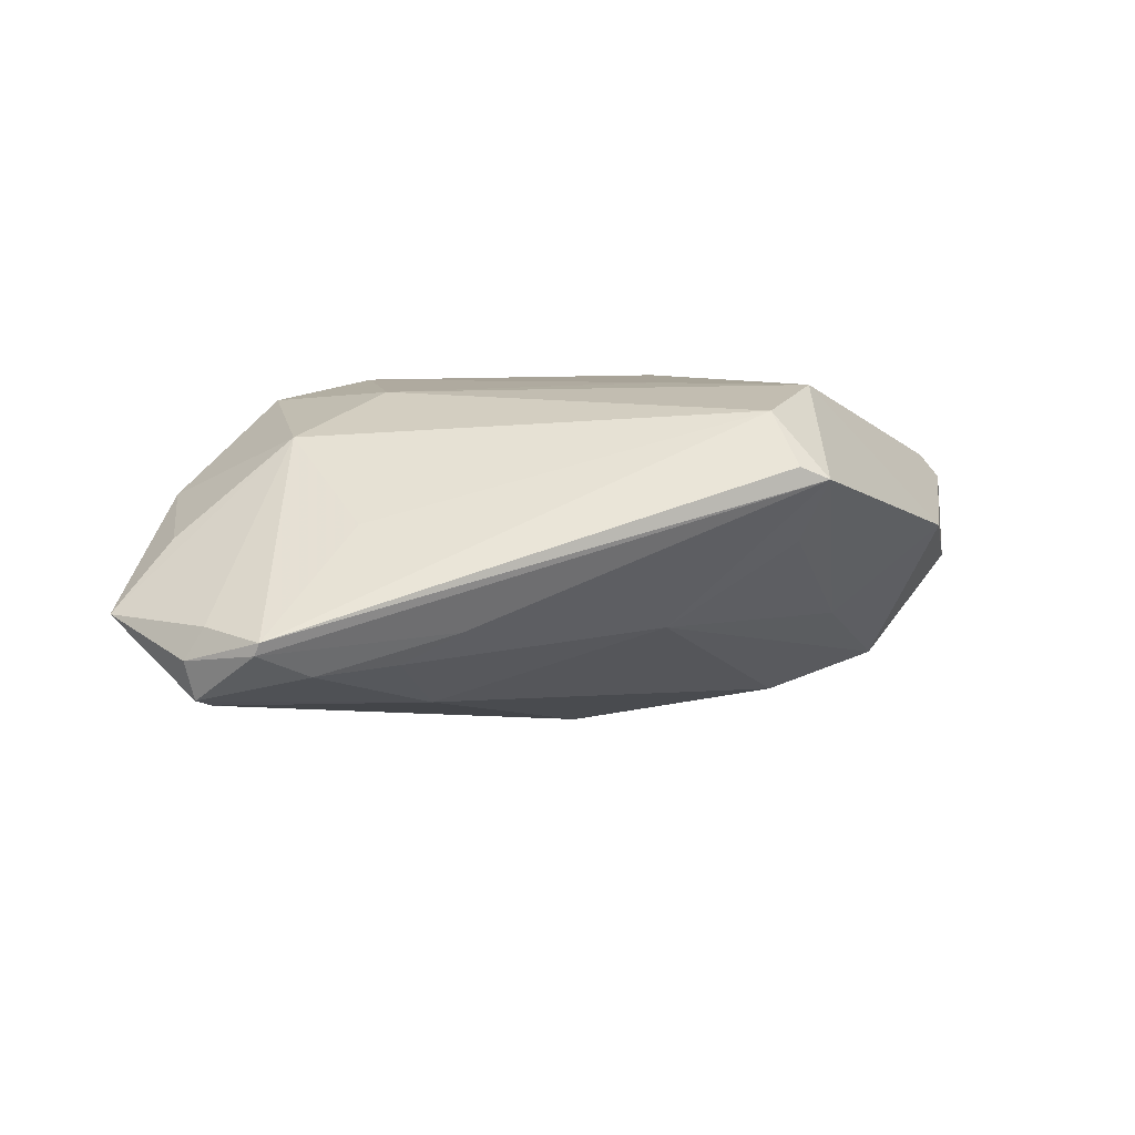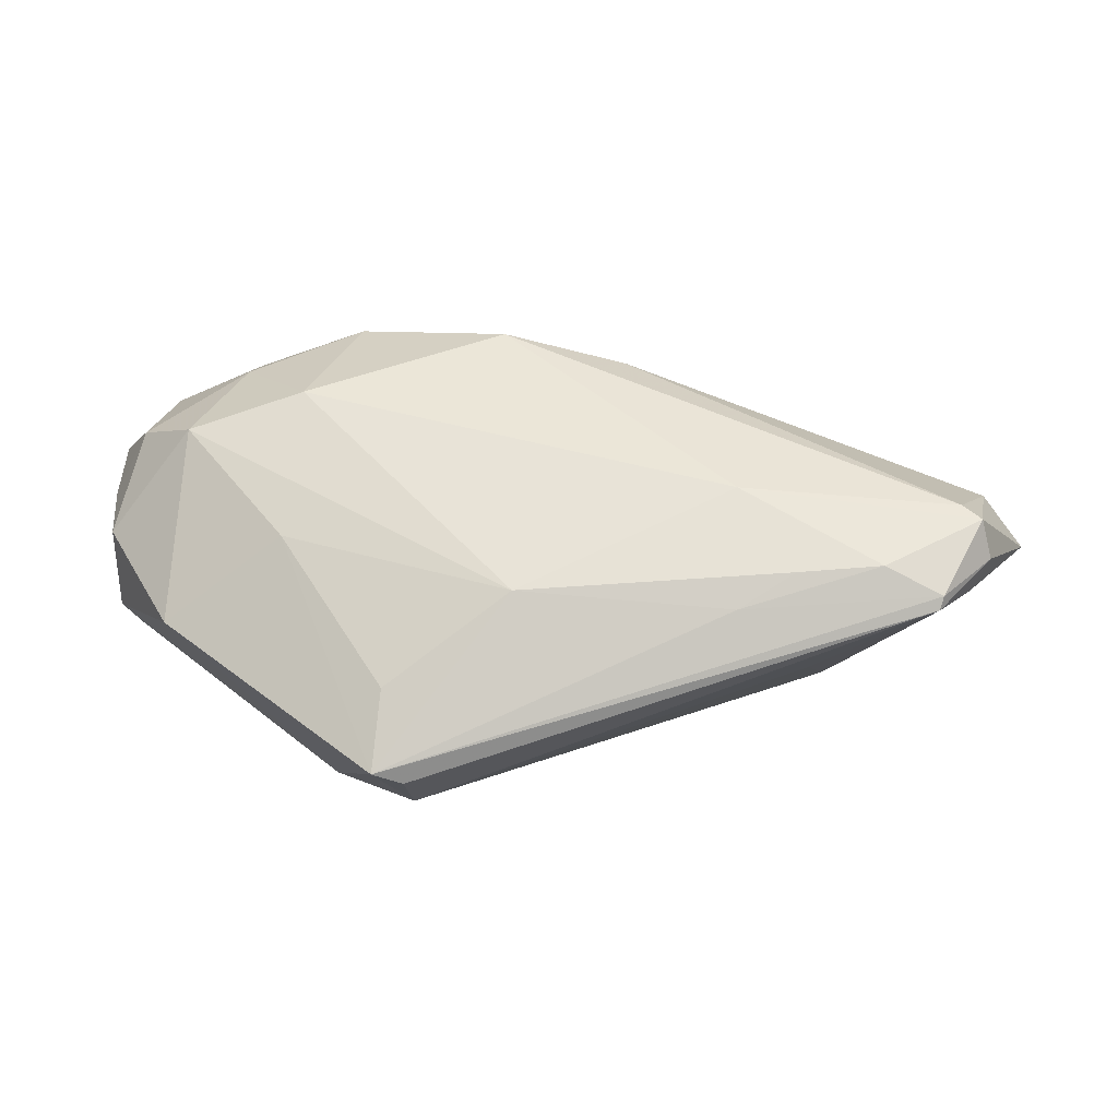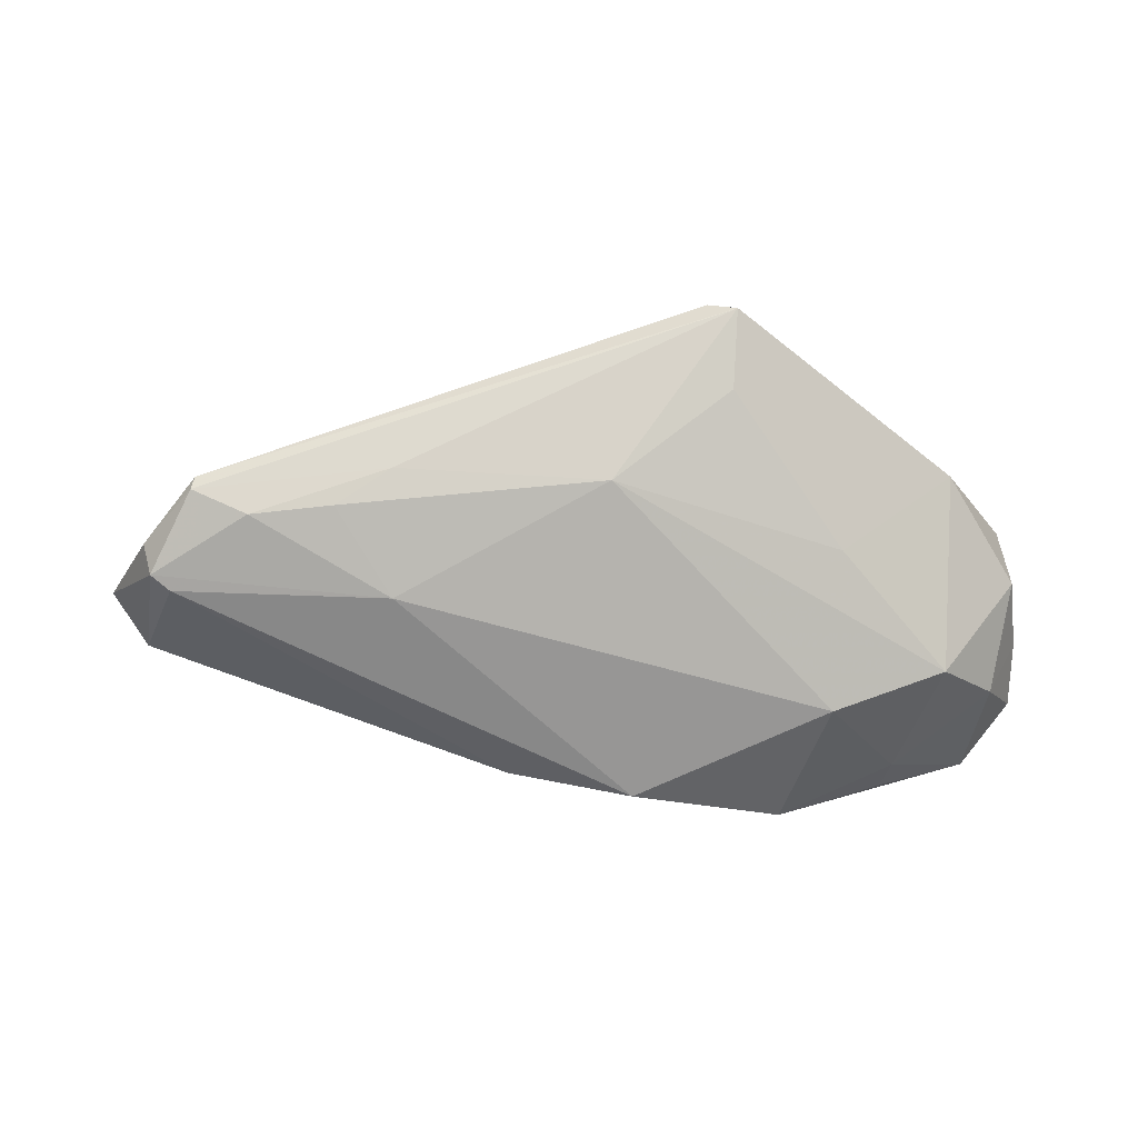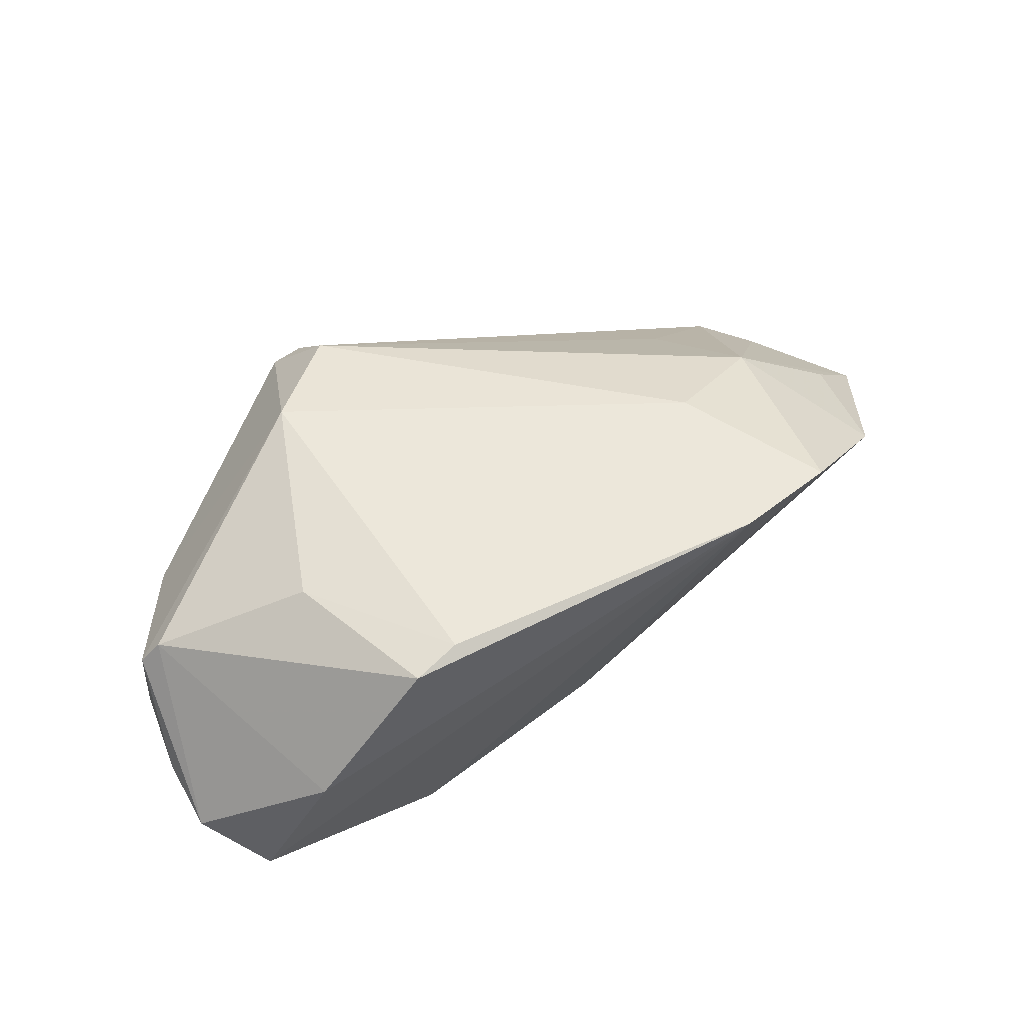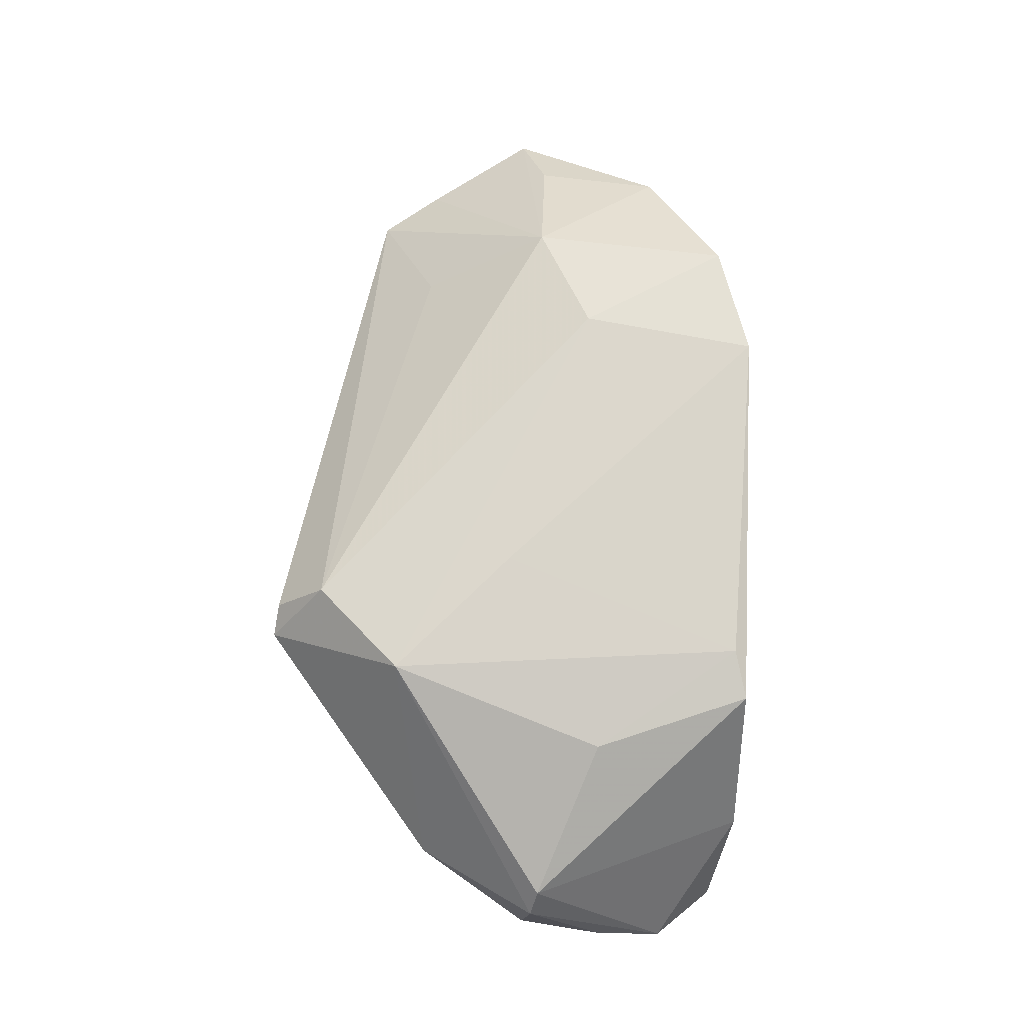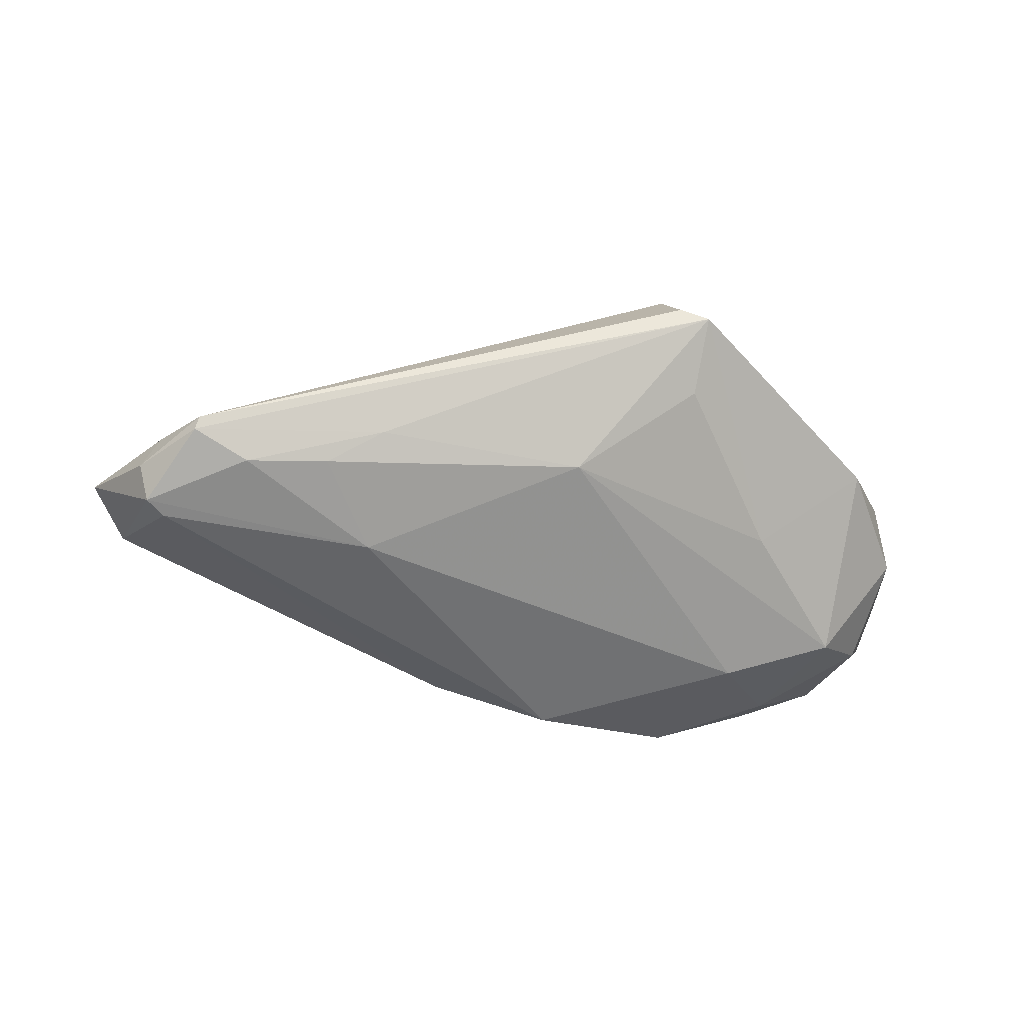
<metadata>
{"format":"obj","ext":"obj","renderer":"f3d","projection":"perspective","resolution":1024,"background":"white","views":[{"elev":7.0,"azim":-20.4,"up":"+Z"},{"elev":-63.6,"azim":178.7,"up":"+Y"},{"elev":-47.4,"azim":1.5,"up":"+Z"},{"elev":53.9,"azim":151.4,"up":"+Z"},{"elev":74.8,"azim":91.9,"up":"+Z"},{"elev":-35.0,"azim":-10.0,"up":"+Z"}]}
</metadata>
<code>
v -0.03458 -0.01654 -0.008194
v -0.04888 0.004174 -0.007177
v 0.05295 0.0126 -0.001339
v -0.01922 0.008693 0.02042
v -0.01912 -0.008318 -0.01329
v 0.0493 0.00459 0.01172
v 0.04407 -0.0093 0.004294
v 0.03957 0.02816 0.005952
v 0.0196 -0.02816 0.01189
v 0.03089 -0.007416 -0.005889
v -0.04495 -0.01185 -0.002959
v 0.02955 0.006594 -0.01737
v -0.01595 0.02816 0.02121
v 0.01622 -0.02764 0.01332
v -0.0286 0.02463 0.01895
v -0.04579 -0.01046 -0.01104
v 0.05174 0.002868 -0.0009208
v 0.005139 -0.01755 -0.004868
v -0.02518 -0.01691 -0.007393
v 0.01888 -0.02234 0.004695
v 0.04708 0.02633 -0.007862
v -0.04705 -0.01108 -0.006593
v 0.006821 0.01578 -0.02144
v 0.01543 -0.02201 0.01906
v -0.01884 -0.01915 -0.003897
v 0.01141 6.355e-05 0.02144
v 0.05264 0.01985 -0.004055
v 0.02695 0.02795 0.02041
v -0.04245 0.01656 0.00852
v -0.04539 0.002832 0.004822
v 0.03625 0.0229 -0.01408
v 0.0489 0.01198 -0.009572
v 0.05149 0.003862 0.008987
v 0.02162 0.02661 0.02144
v 0.02394 0.02224 -0.01901
v 0.02471 -0.01267 0.02144
v 0.04259 0.004848 -0.01314
v -0.04057 -0.01845 -0.003945
v -0.007376 0.01466 -0.01853
v 0.001088 0.02164 -0.01041
v -0.0437 -0.008843 -0.01195
v 0.03728 0.01825 -0.01505
v -0.04097 -0.01793 -0.005394
v -0.05295 -0.0001564 -0.002817
v 0.033 0.01101 0.0196
v -0.02807 -0.01146 0.007161
v -0.03174 0.002724 0.01574
f 21 8 27
f 18 5 12
f 19 5 18
f 15 40 29
f 29 47 15
f 12 35 42
f 40 35 39
f 39 29 40
f 2 29 39
f 38 46 47
f 47 46 24
f 46 38 24
f 34 45 28
f 12 42 37
f 37 18 12
f 22 38 11
f 11 38 47
f 44 29 2
f 22 11 44
f 44 11 47
f 31 35 21
f 21 42 31
f 31 42 35
f 2 39 41
f 23 35 12
f 23 39 35
f 12 5 23
f 5 41 23
f 23 41 39
f 9 38 43
f 43 38 22
f 15 47 4
f 47 24 4
f 9 24 14
f 14 38 9
f 14 24 38
f 28 45 6
f 6 8 28
f 33 27 6
f 6 27 8
f 7 37 17
f 33 7 17
f 10 7 9
f 10 37 7
f 18 37 10
f 47 29 30
f 30 44 47
f 29 44 30
f 22 44 16
f 16 43 22
f 16 44 2
f 2 41 16
f 16 41 5
f 9 43 25
f 25 18 9
f 19 18 25
f 36 4 24
f 36 24 9
f 45 34 36
f 33 6 36
f 36 6 45
f 9 7 36
f 36 7 33
f 32 17 37
f 21 27 32
f 32 42 21
f 32 37 42
f 3 27 33
f 33 17 3
f 3 32 27
f 17 32 3
f 9 18 20
f 20 10 9
f 18 10 20
f 19 25 1
f 1 25 43
f 43 16 1
f 1 5 19
f 1 16 5
f 15 4 13
f 13 34 28
f 28 8 13
f 13 40 15
f 13 35 40
f 21 35 13
f 13 8 21
f 4 36 26
f 26 13 4
f 26 36 34
f 34 13 26

</code>
